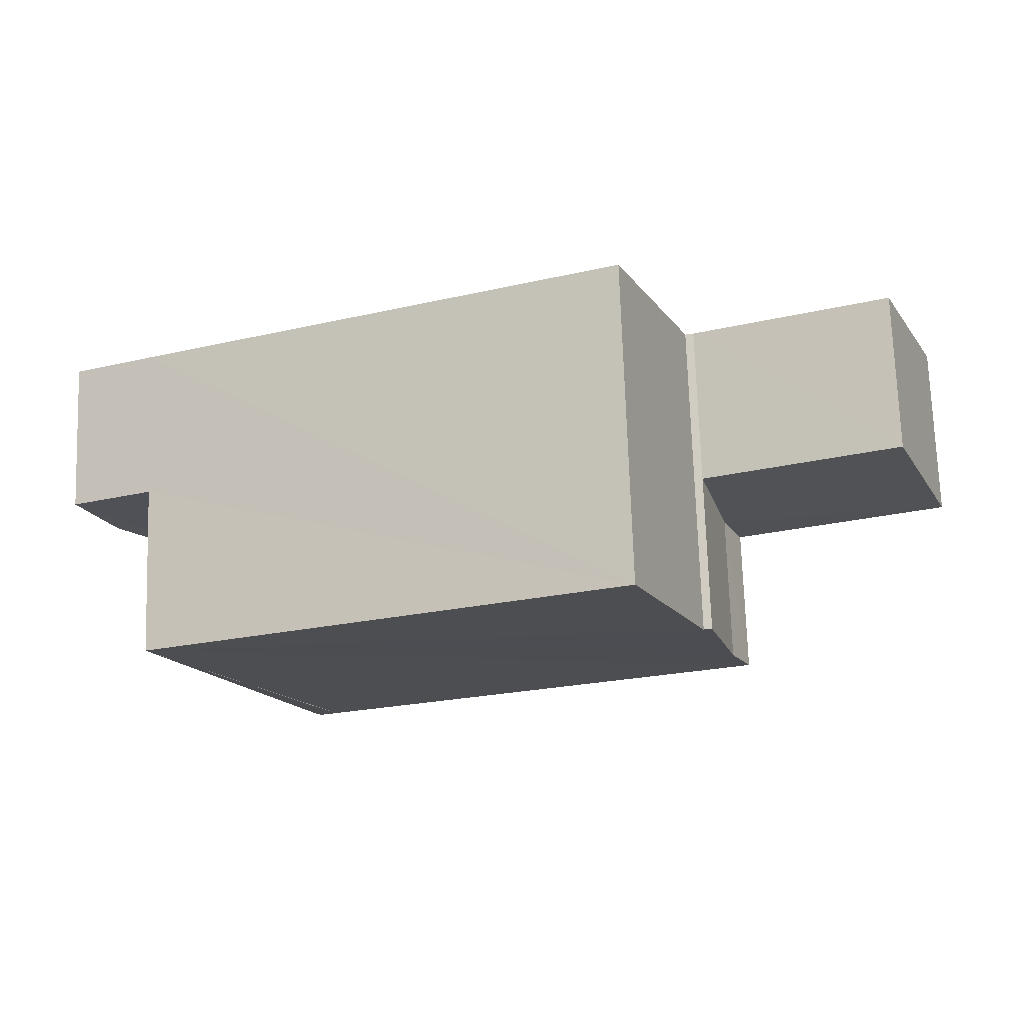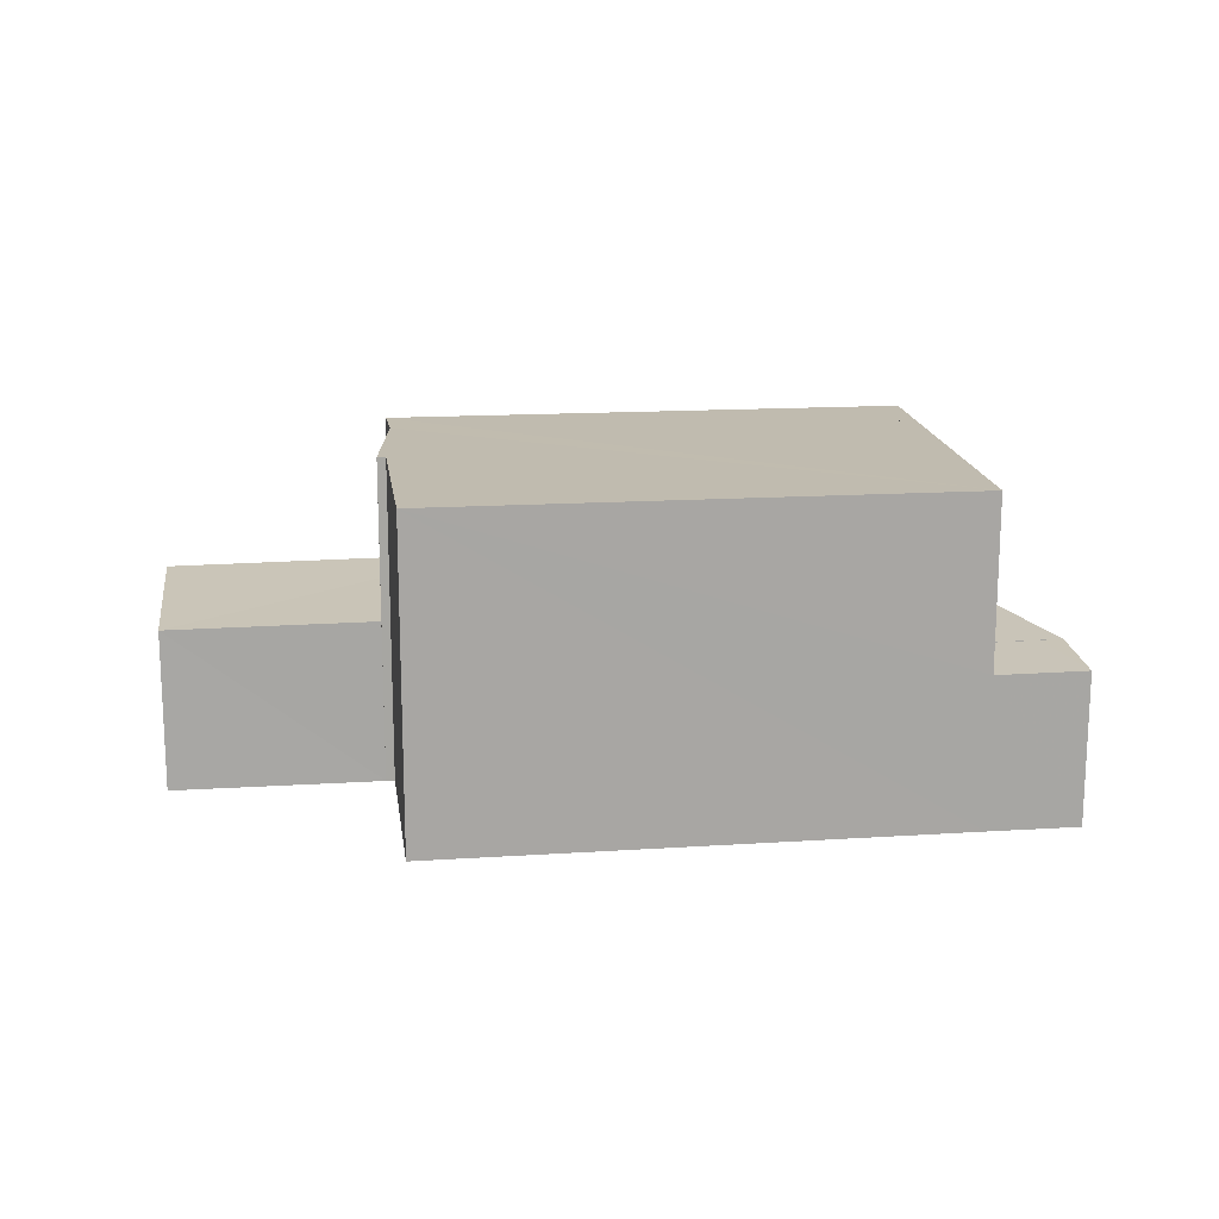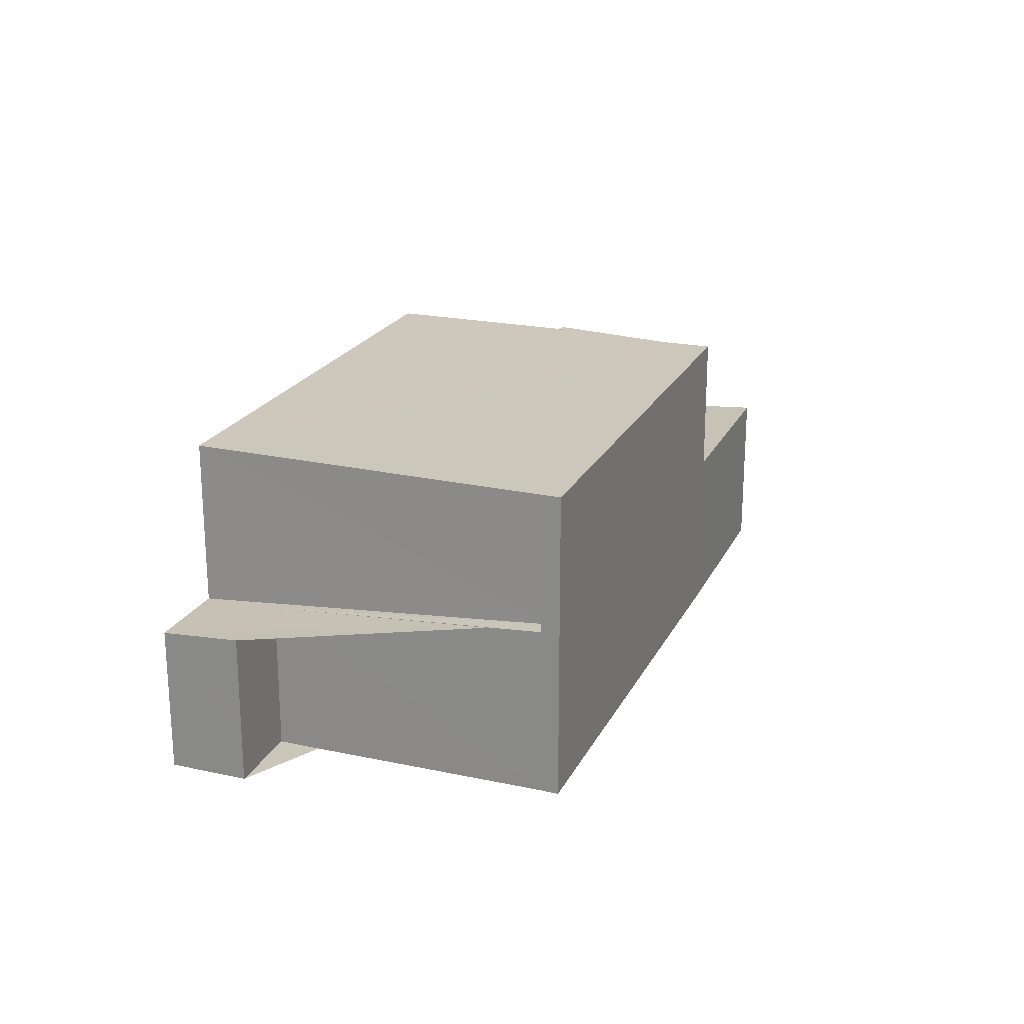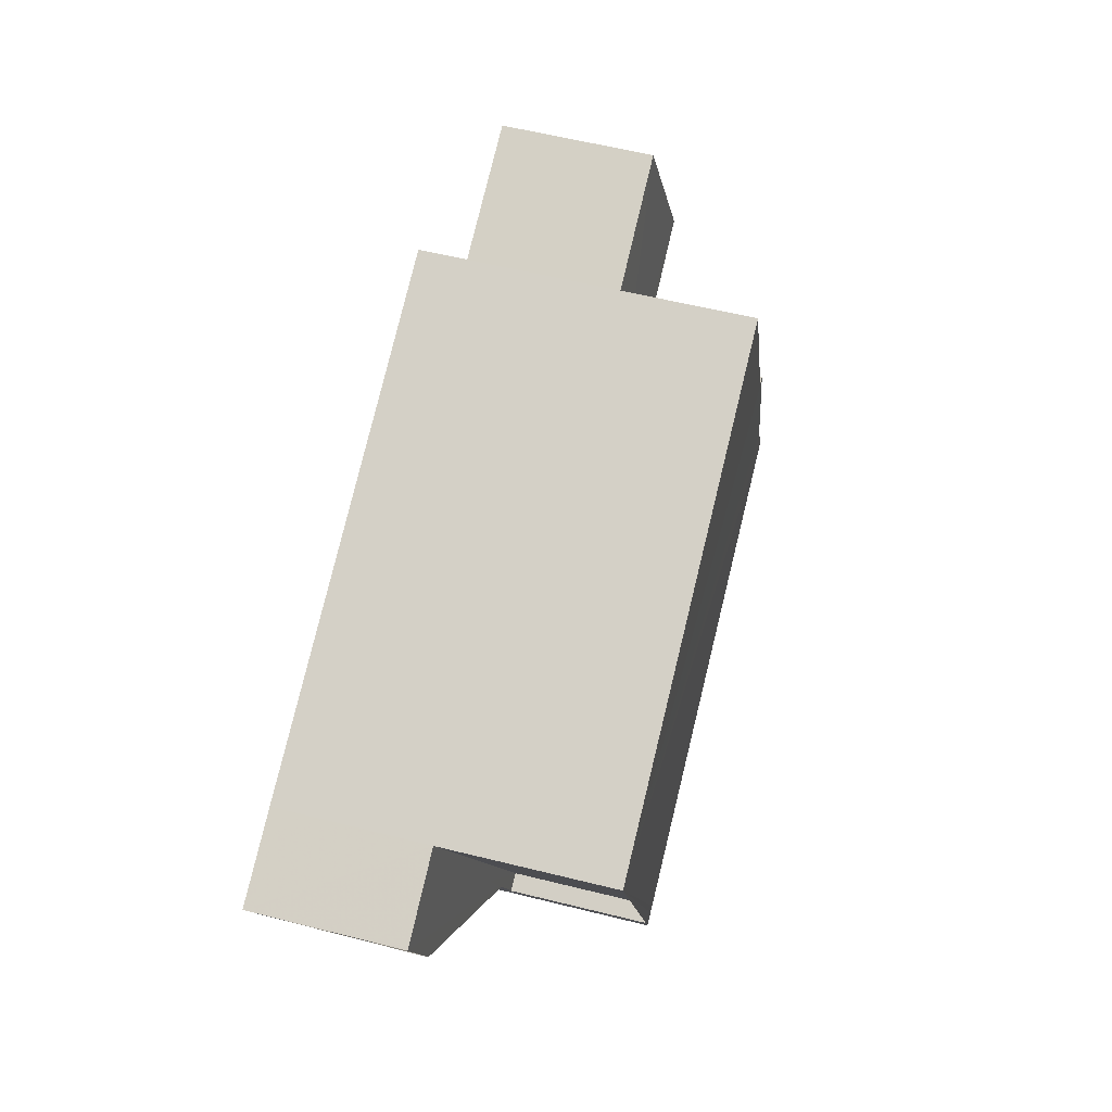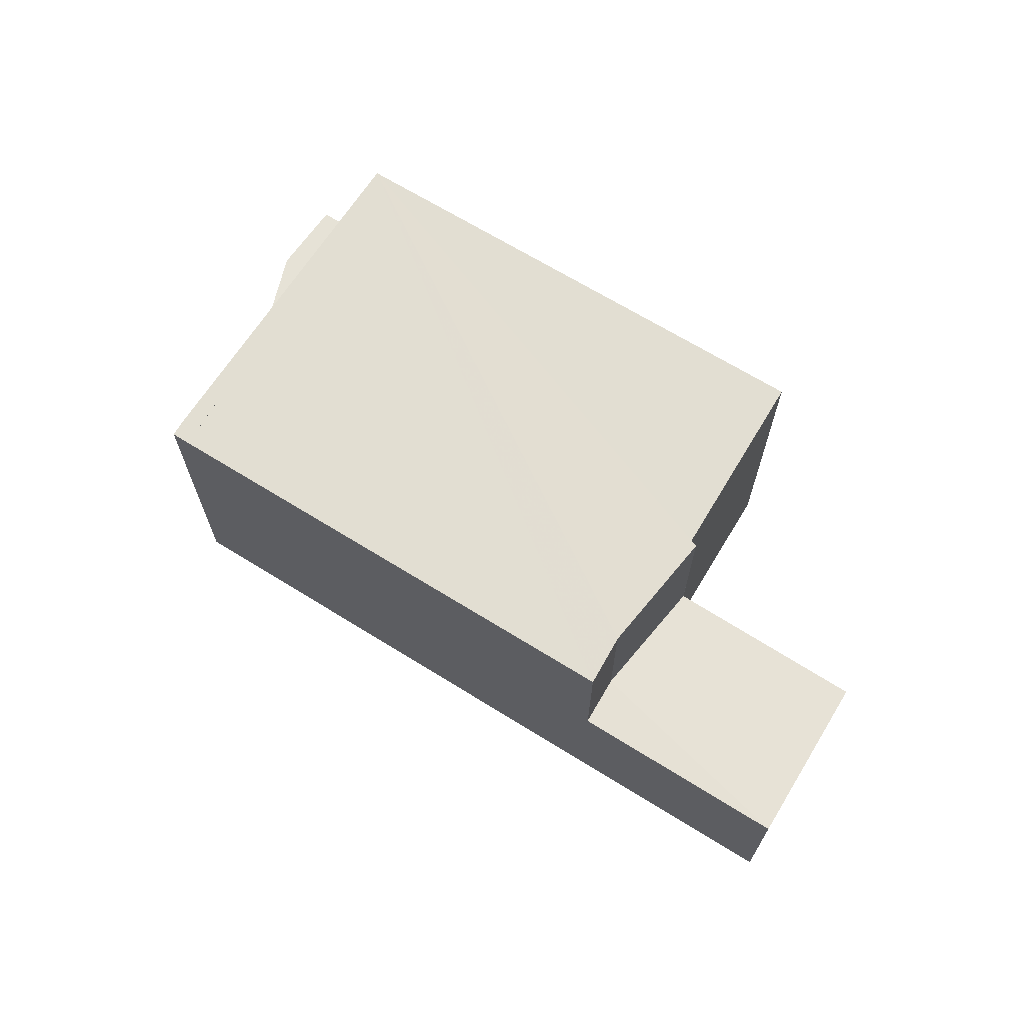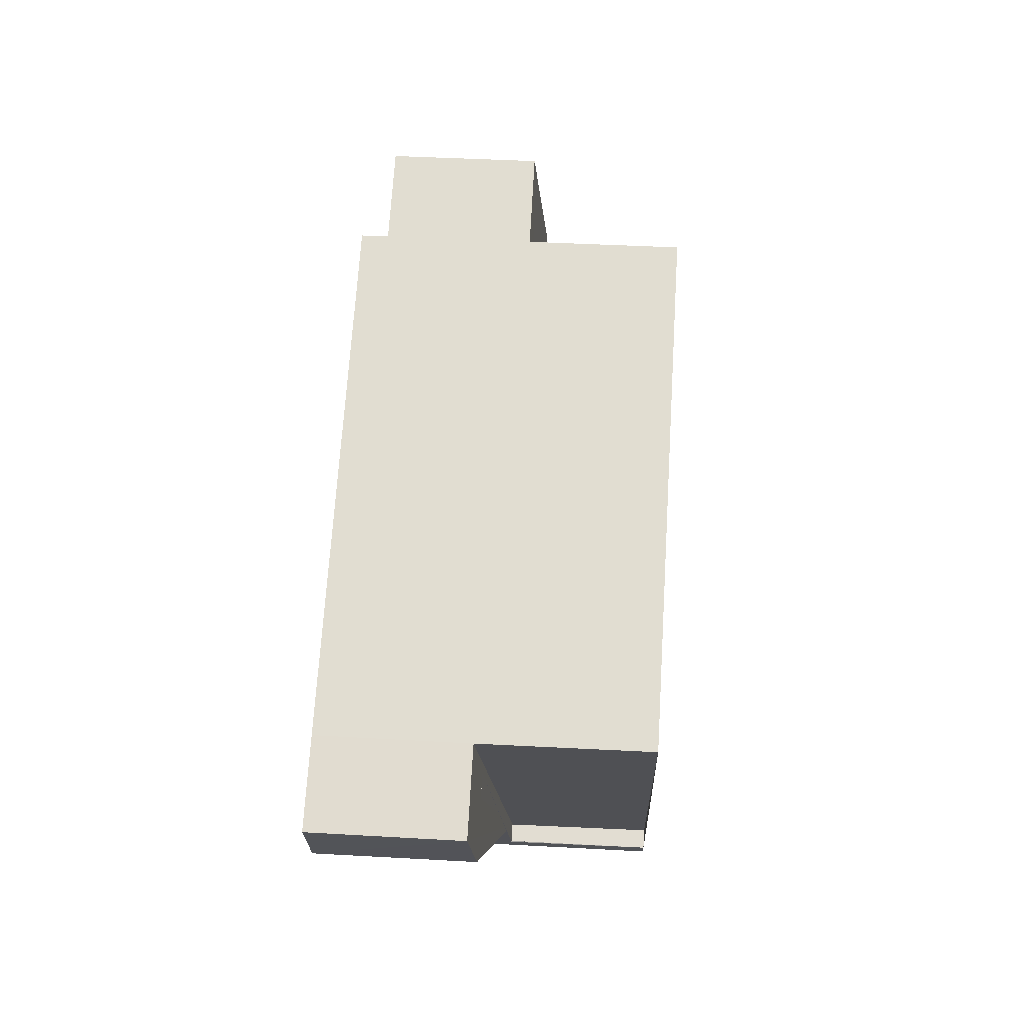
<metadata>
{"format":"obj","ext":"obj","renderer":"f3d","projection":"perspective","resolution":1024,"background":"white","views":[{"elev":73.0,"azim":-1.9,"up":"+Y"},{"elev":16.2,"azim":-164.7,"up":"+Z"},{"elev":21.5,"azim":-46.5,"up":"+Z"},{"elev":55.0,"azim":-75.2,"up":"+Y"},{"elev":67.8,"azim":54.8,"up":"+Z"},{"elev":45.6,"azim":-86.2,"up":"+Y"}]}
</metadata>
<code>
v 8.477e+04 4.464e+05 0.525
v 8.476e+04 4.464e+05 0.525
v 8.476e+04 4.464e+05 0.525
v 8.476e+04 4.464e+05 0.525
v 8.476e+04 4.464e+05 0.525
v 8.476e+04 4.464e+05 0.525
v 8.476e+04 4.464e+05 0.525
v 8.477e+04 4.464e+05 0.525
v 8.477e+04 4.464e+05 0.525
v 8.477e+04 4.464e+05 0.525
v 8.477e+04 4.464e+05 0.525
v 8.478e+04 4.464e+05 0.525
v 8.476e+04 4.464e+05 3.32
v 8.476e+04 4.464e+05 3.313
v 8.476e+04 4.464e+05 3.221
v 8.477e+04 4.464e+05 6.27
v 8.477e+04 4.464e+05 6.274
v 8.477e+04 4.464e+05 6.27
v 8.477e+04 4.464e+05 3.421
v 8.476e+04 4.464e+05 6.249
v 8.477e+04 4.464e+05 3.65
v 8.477e+04 4.464e+05 6.266
v 8.477e+04 4.464e+05 3.403
v 8.477e+04 4.464e+05 6.267
v 8.477e+04 4.464e+05 3.584
v 8.478e+04 4.464e+05 3.631
v 8.476e+04 4.464e+05 3.674
v 8.476e+04 4.464e+05 6.25
v 8.476e+04 4.464e+05 3.672
v 8.476e+04 4.464e+05 6.249
v 8.476e+04 4.464e+05 3.214
v 8.476e+04 4.464e+05 6.257
f 1 2 3 4 5 6 7 8 9 10 11 12
f 13 5 4 14
f 15 6 5 13
f 16 9 8 17
f 18 19 10 9 16
f 20 2 1 21 22
f 23 11 10 19
f 24 25 19 18
f 21 1 12 26
f 26 12 11 23
f 14 4 3 27
f 28 29 27 30
f 22 21 25 24
f 31 7 6 15
f 17 8 7 31 32
f 30 27 3 2 20
f 32 31 29 28
f 25 21 26 23 19
f 29 31 15 13 14 27
f 32 28 30 20 22 24 18 16 17

</code>
